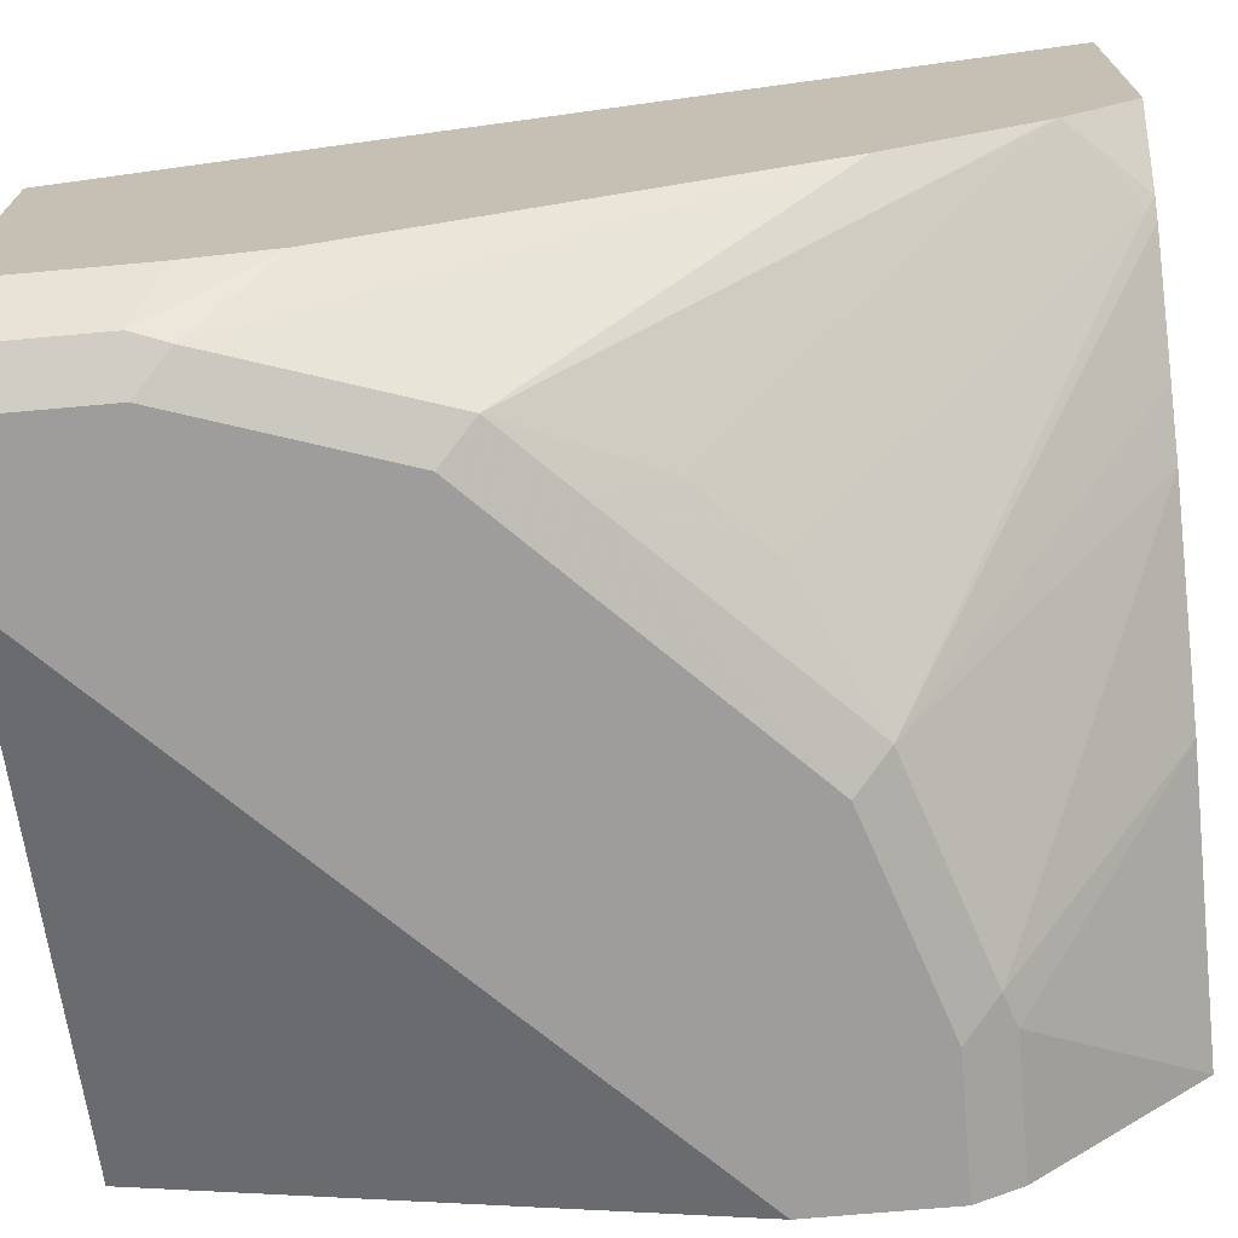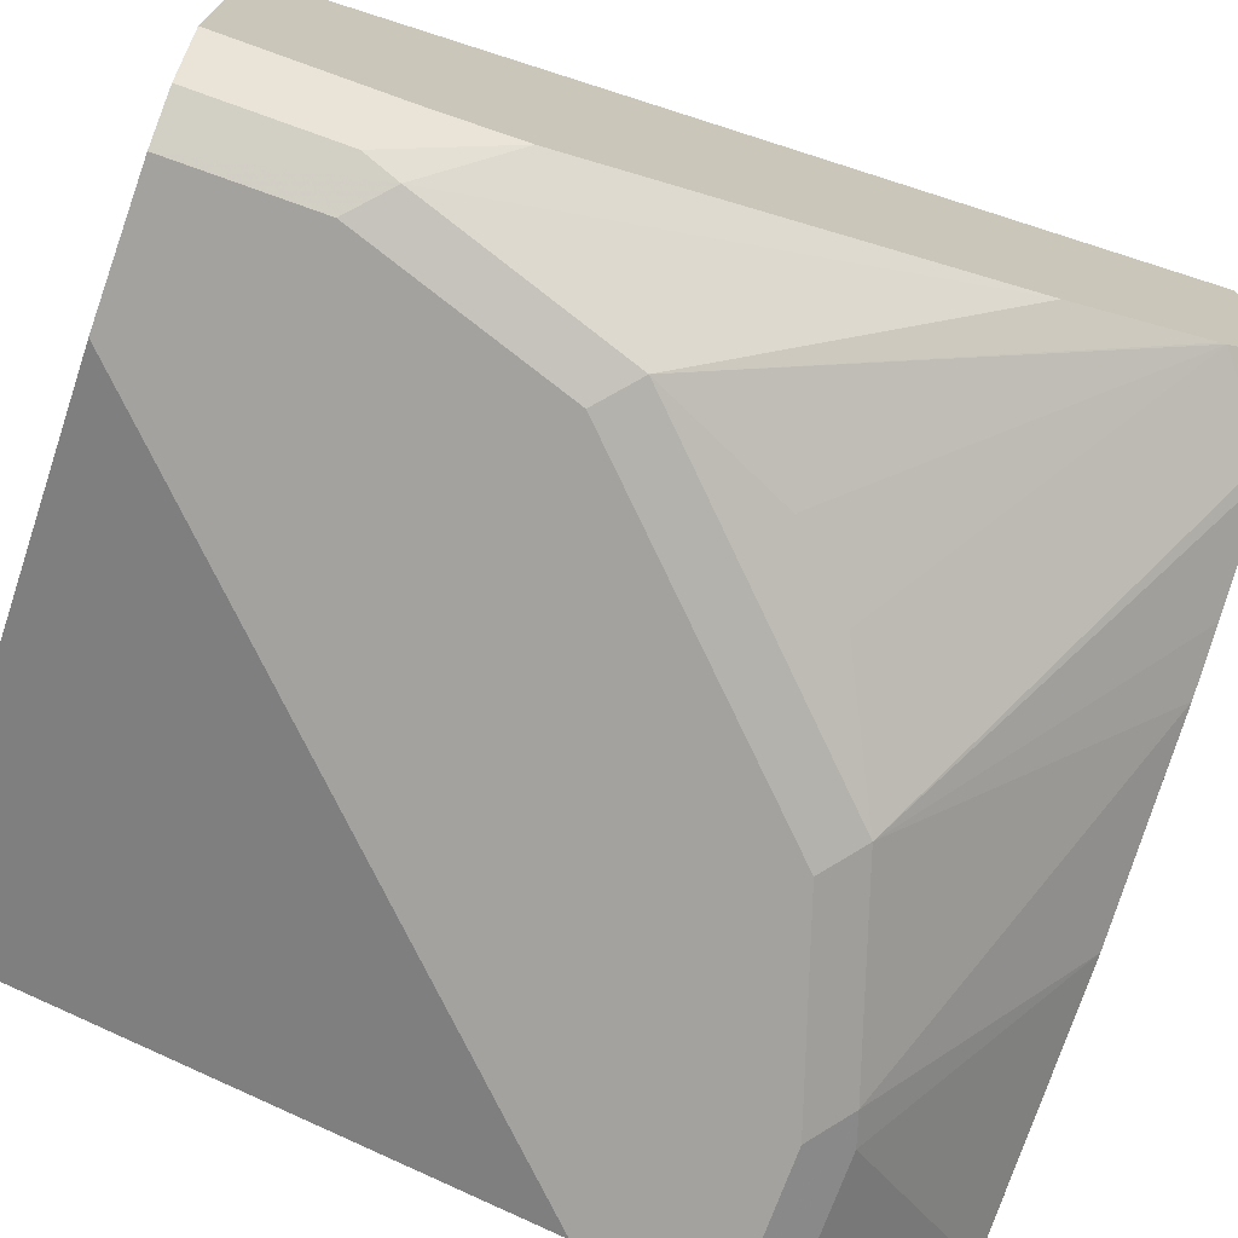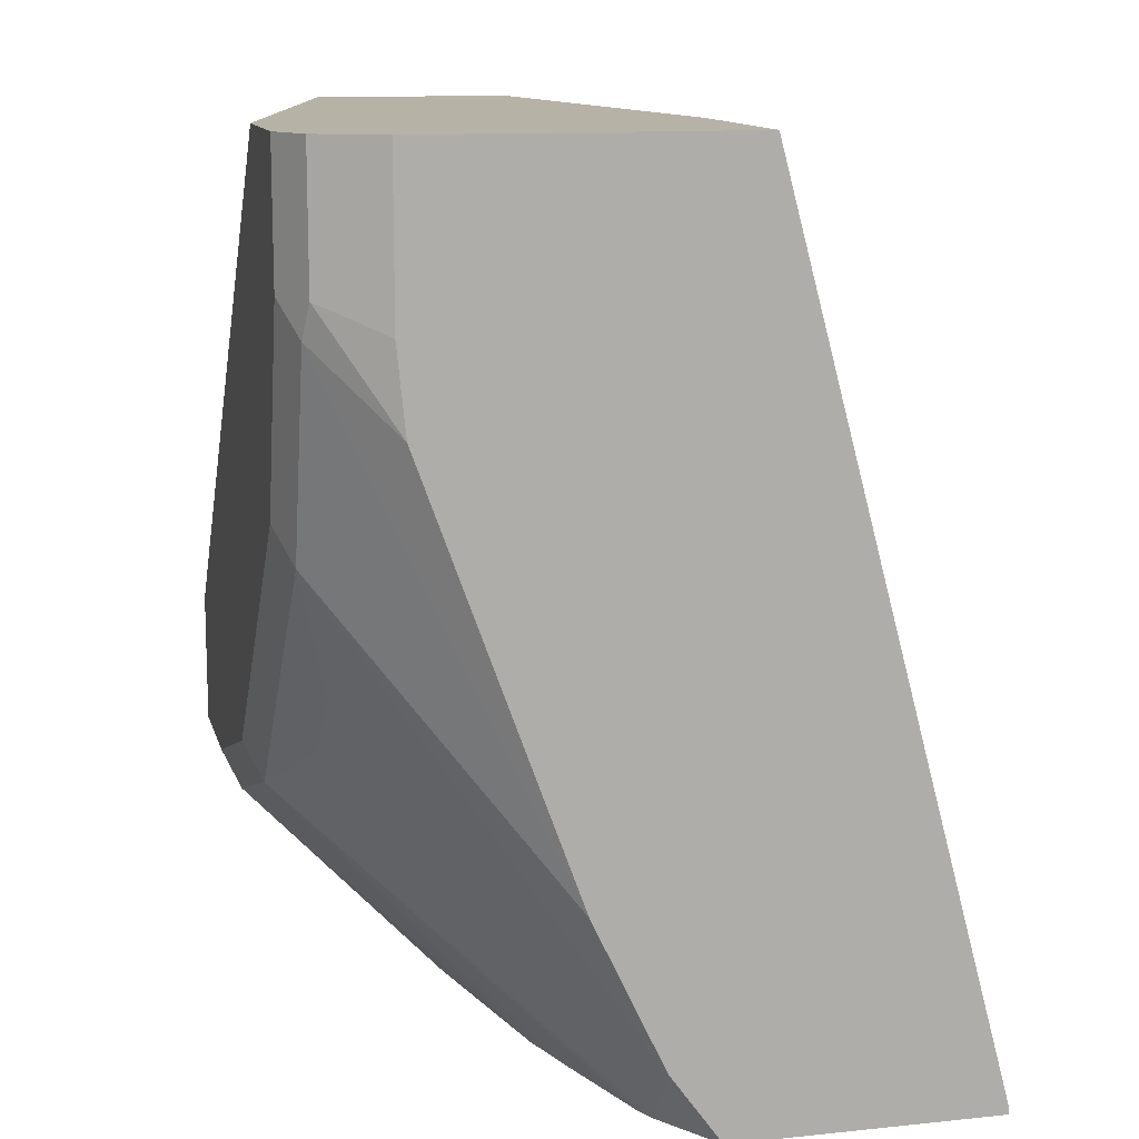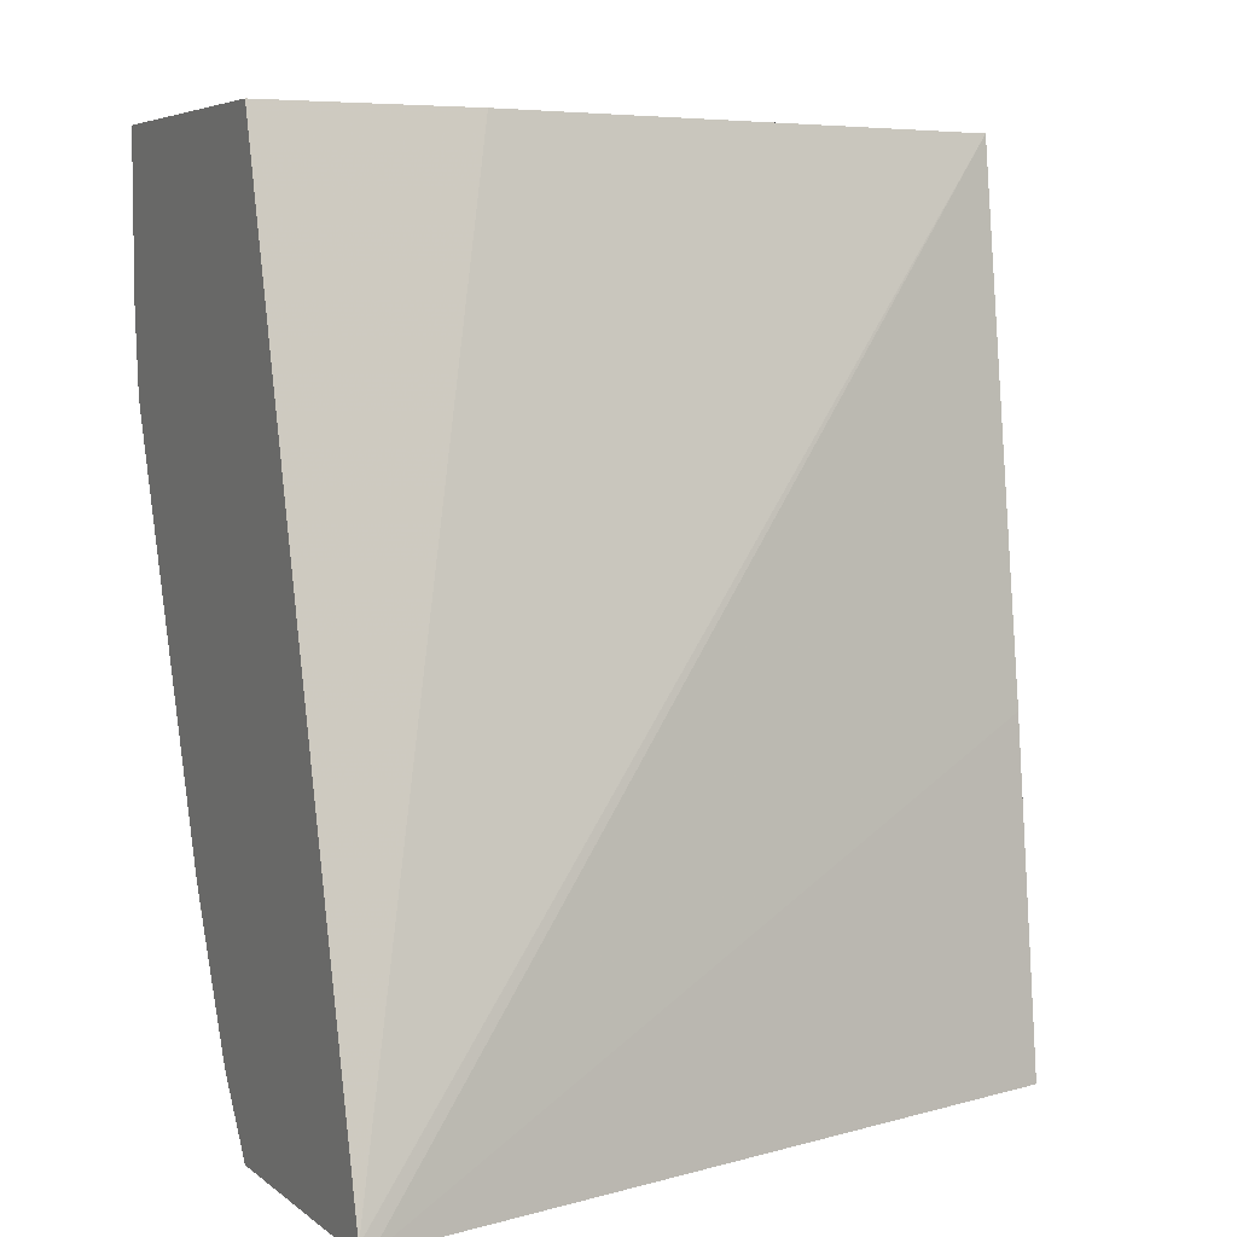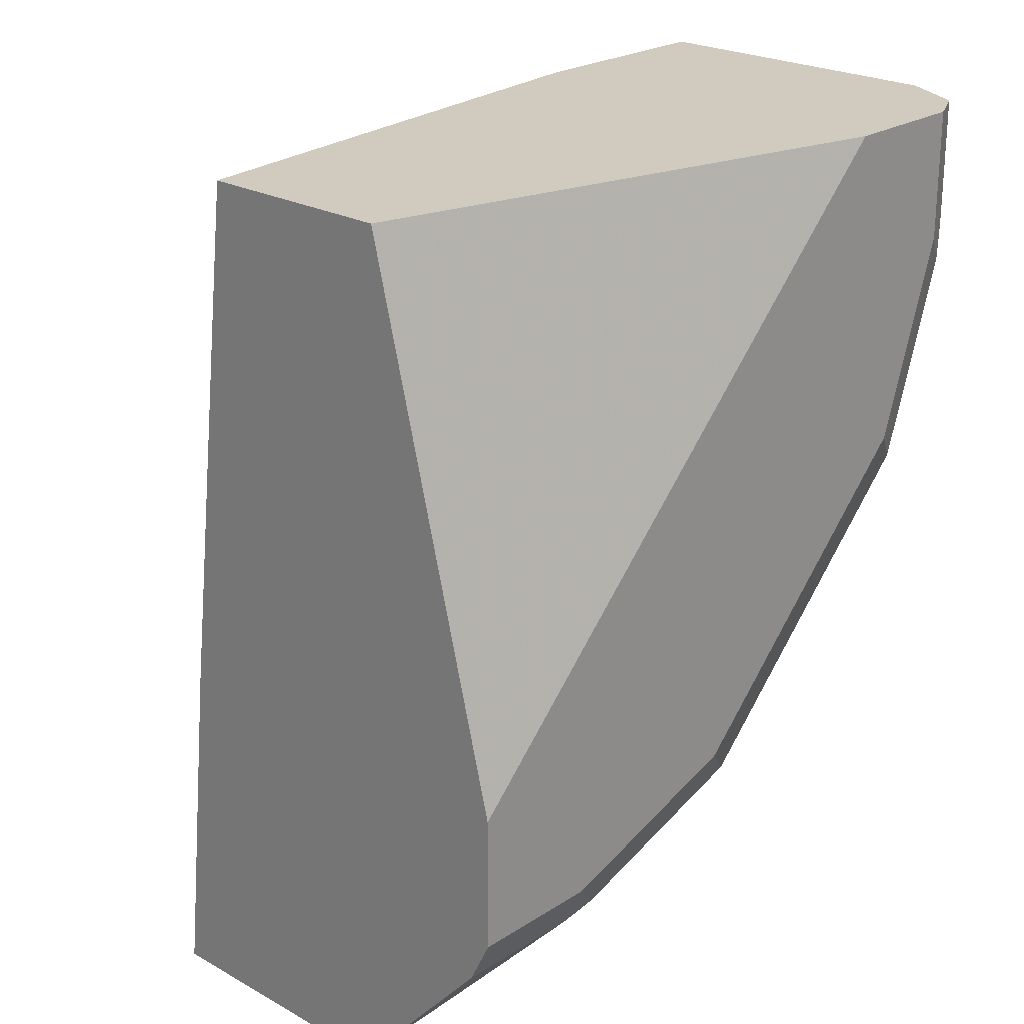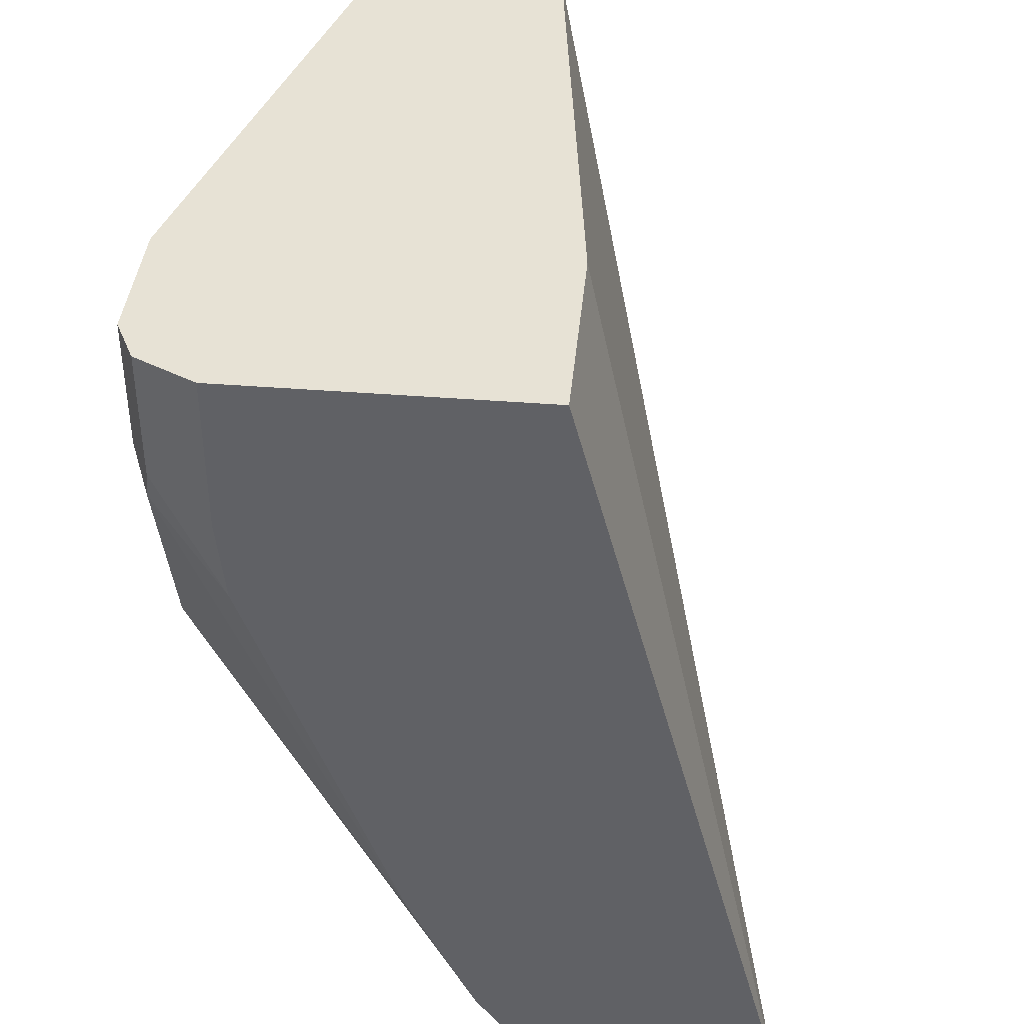
<metadata>
{"format":"obj","ext":"obj","renderer":"f3d","projection":"perspective","resolution":1024,"background":"white","views":[{"elev":-70.7,"azim":95.1,"up":"+Y"},{"elev":-72.4,"azim":70.2,"up":"+Y"},{"elev":12.5,"azim":76.4,"up":"+Z"},{"elev":5.6,"azim":154.0,"up":"+Z"},{"elev":23.4,"azim":-46.9,"up":"+Z"},{"elev":40.4,"azim":95.6,"up":"+Z"}]}
</metadata>
<code>
v 0.001855 -0.4796 -0.001228
v 0.3197 -0.5595 -0.001228
v 0.001855 -0.3597 -0.001228
v 0.001855 -0.5595 -0.3197
v 0.3996 -0.5595 -0.001228
v 0.3197 -0.3197 -0.001228
v 0.4451 -0.1814 -0.5195
v 0.4396 -0.1815 -0.525
v 0.001855 -0.3197 -0.3197
v 0.001855 -0.5595 -0.3996
v 0.4263 -0.5462 -0.001228
v 0.3996 -0.5595 -0.07997
v 0.4196 -0.5495 -0.09991
v 0.4451 -0.3197 -0.001228
v 0.4451 -0.1807 -0.525
v 0.001855 -0.2971 -0.525
v 0.001855 -0.5462 -0.4263
v 0.07996 -0.5595 -0.3996
v 0.4267 -0.5453 -0.001228
v 0.4263 -0.5462 -0.07997
v 0.3597 -0.5595 -0.1998
v 0.3797 -0.5495 -0.2198
v 0.4451 -0.4132 -0.3941
v 0.4451 -0.5034 -0.1465
v 0.4451 -0.5084 -0.001228
v 0.4451 -0.3406 -0.525
v 0.001855 -0.4566 -0.525
v 0.07996 -0.5462 -0.4263
v 0.09992 -0.5495 -0.4196
v 0.1998 -0.5595 -0.3597
v 0.44 -0.5187 -0.001228
v 0.4451 -0.5084 -0.09653
v 0.3197 -0.5595 -0.2398
v 0.3397 -0.5495 -0.2598
v 0.3397 -0.5295 -0.2997
v 0.4451 -0.3707 -0.4832
v 0.4451 -0.3726 -0.4795
v 0.405 -0.3679 -0.525
v 0.1653 -0.4369 -0.525
v 0.2198 -0.5495 -0.3796
v 0.2878 -0.4088 -0.525
v 0.2997 -0.5295 -0.3397
v 0.3996 -0.3747 -0.5195
v 0.3942 -0.3733 -0.525
v 0.3251 -0.3969 -0.525
f 21 33 34
f 21 34 22
f 20 24 32
f 19 32 31
f 19 20 32
f 18 29 30
f 17 27 28
f 13 24 20
f 13 23 24
f 11 13 20
f 12 22 13
f 12 21 22
f 11 20 19
f 10 29 18
f 10 28 29
f 10 17 28
f 22 34 35
f 8 16 9
f 13 22 23
f 22 35 36
f 35 42 36
f 22 37 23
f 8 27 16
f 40 43 42
f 40 44 43
f 40 45 44
f 40 41 45
f 38 43 44
f 36 42 43
f 36 43 38
f 34 42 35
f 34 40 42
f 30 34 33
f 30 40 34
f 29 41 40
f 29 39 41
f 29 40 30
f 28 39 29
f 27 39 28
f 26 36 38
f 25 31 32
f 22 36 37
f 8 39 27
f 8 38 44
f 8 45 41
f 2 18 30
f 2 10 18
f 2 4 10
f 1 4 2
f 1 10 4
f 1 17 10
f 1 27 17
f 1 16 27
f 2 30 33
f 1 3 9
f 1 14 6
f 1 25 14
f 1 31 25
f 1 19 31
f 1 11 19
f 1 5 11
f 1 2 5
f 8 41 39
f 1 6 3
f 2 33 21
f 1 9 16
f 2 12 5
f 8 44 45
f 2 21 12
f 8 26 38
f 8 15 26
f 7 26 15
f 7 37 36
f 7 23 37
f 7 24 23
f 7 32 24
f 7 36 26
f 7 25 32
f 7 14 25
f 7 15 8
f 6 14 7
f 5 13 11
f 5 12 13
f 3 8 9
f 3 7 8
f 3 6 7

</code>
